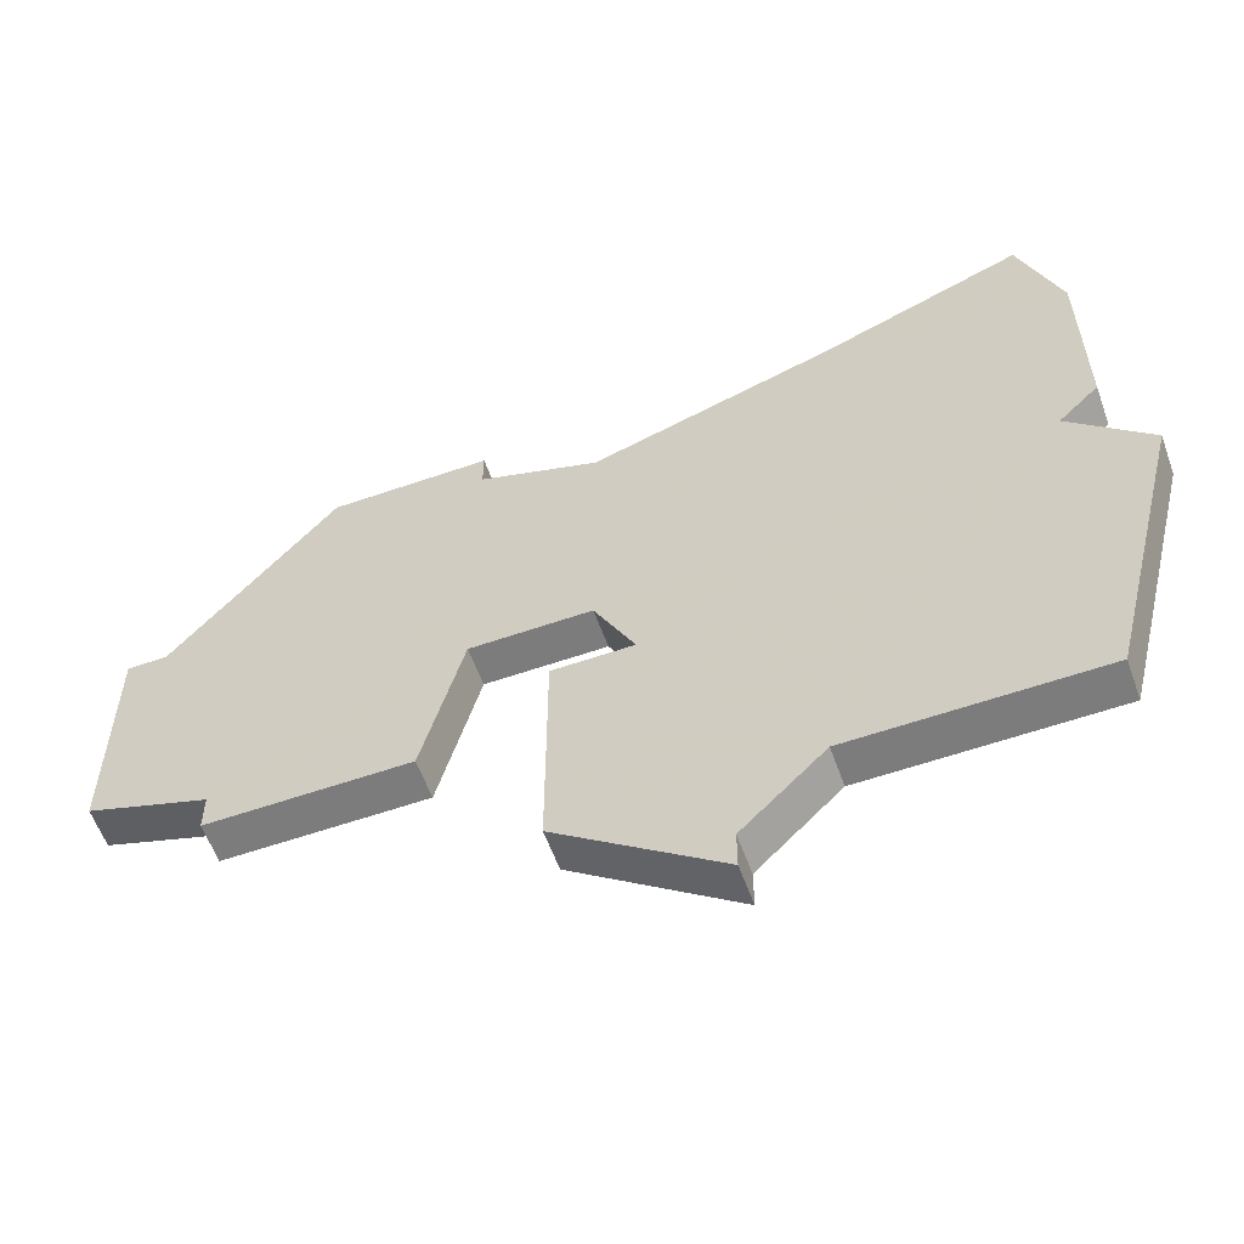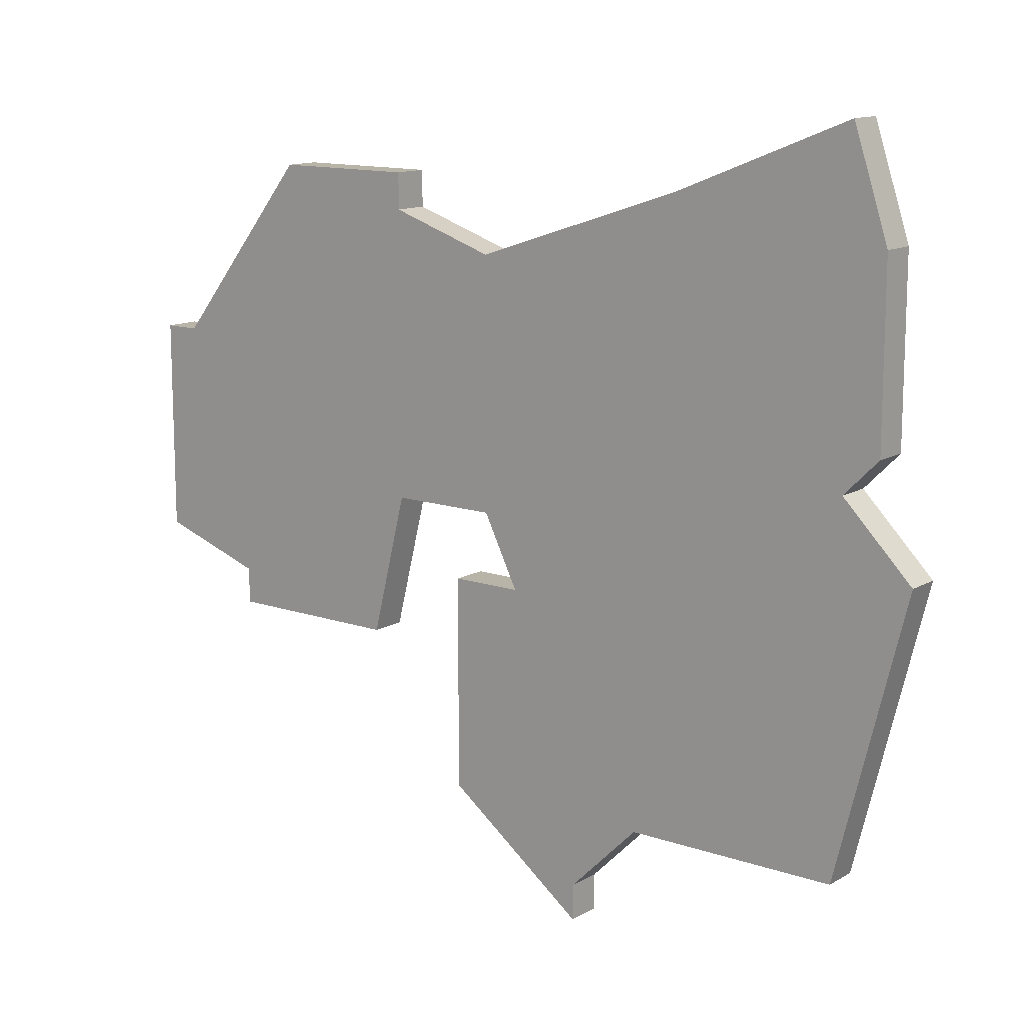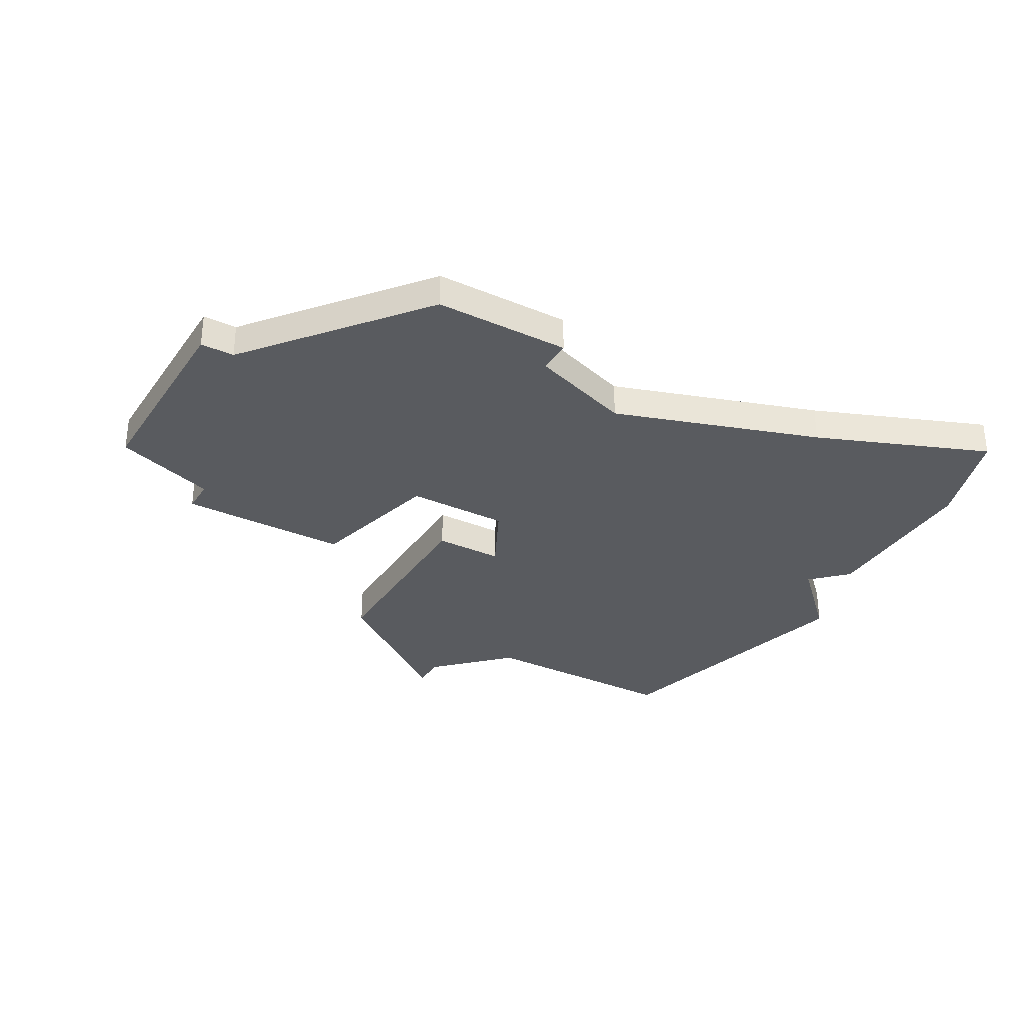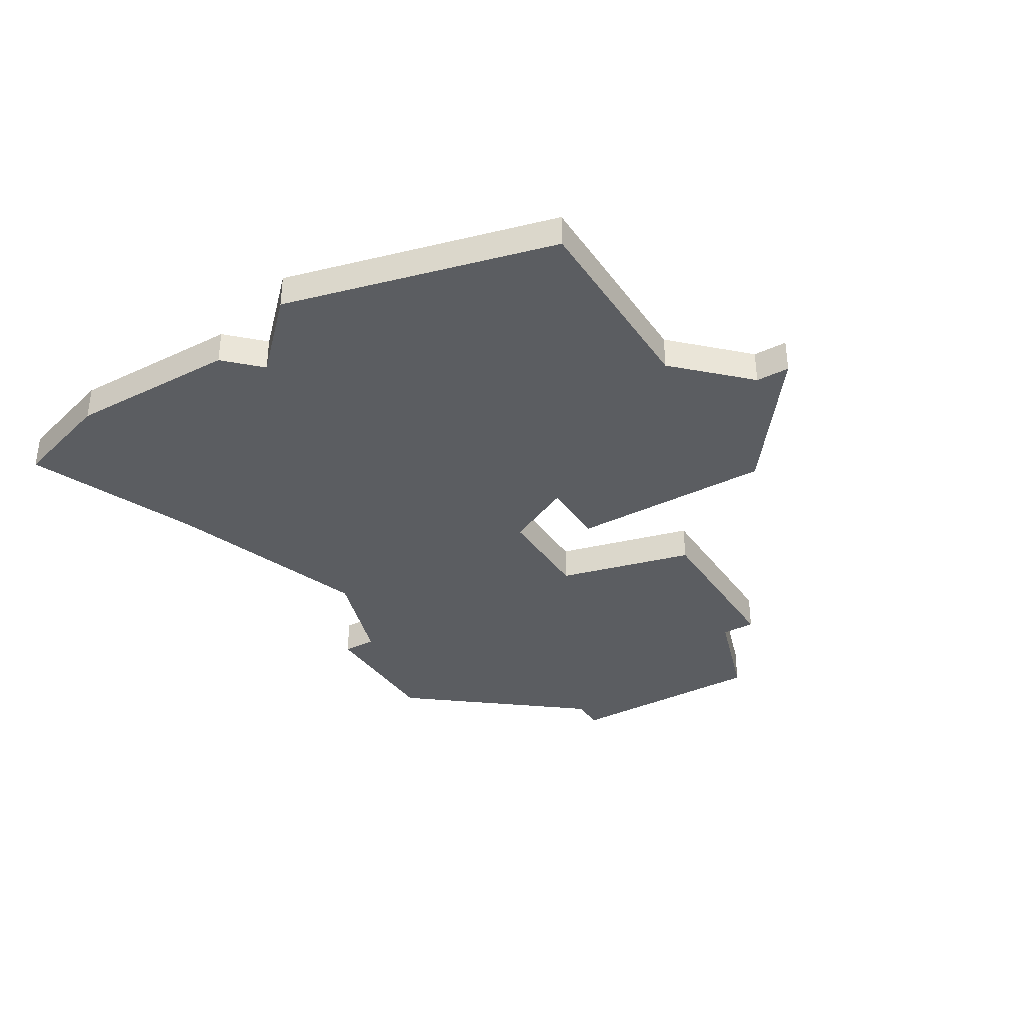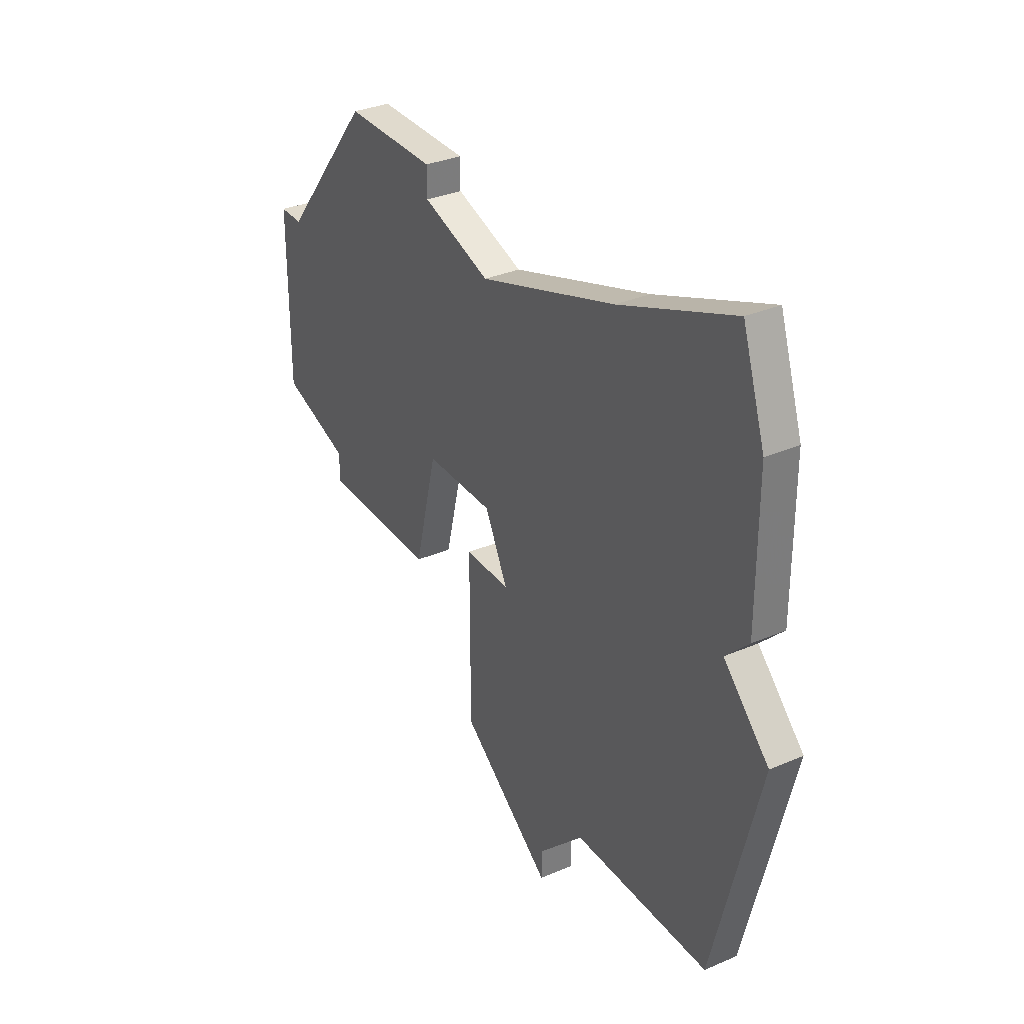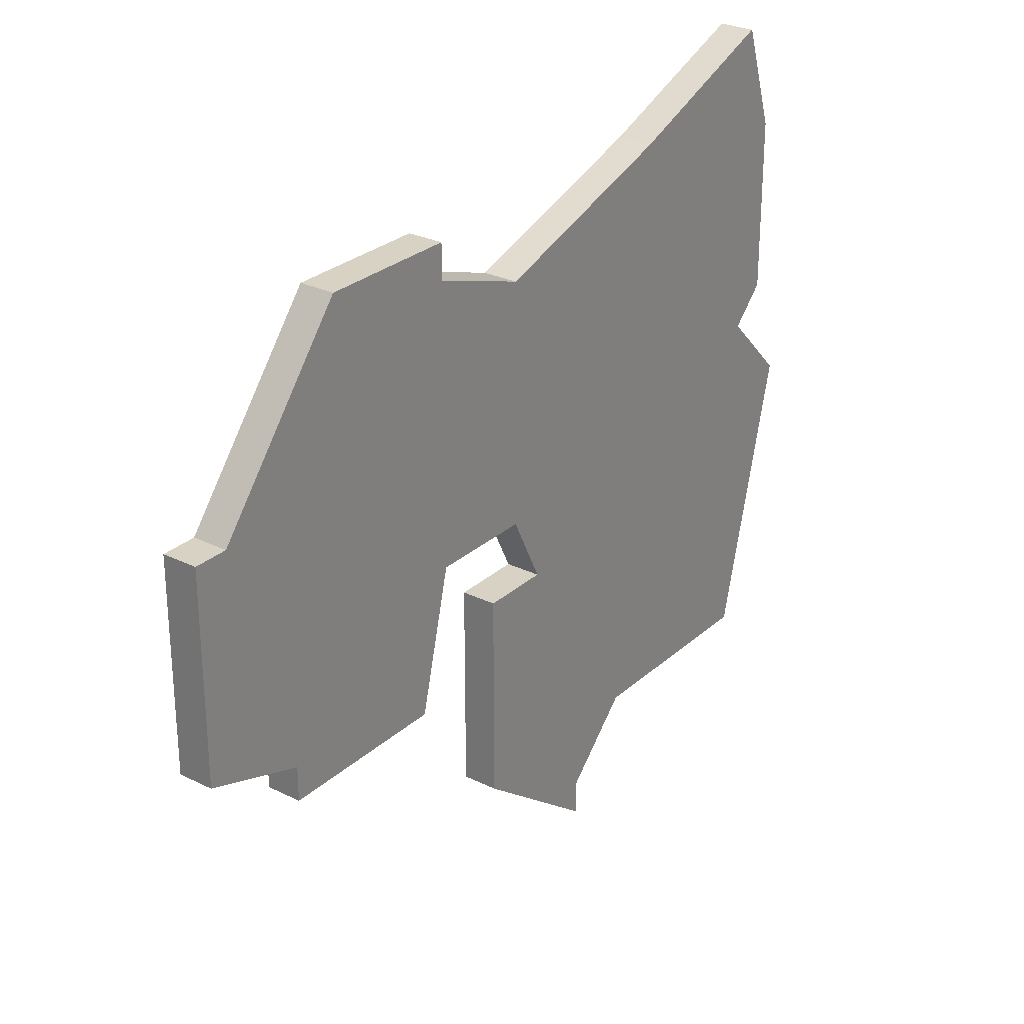
<metadata>
{"format":"obj","ext":"obj","renderer":"f3d","projection":"perspective","resolution":1024,"background":"white","views":[{"elev":-58.8,"azim":-160.3,"up":"+Y"},{"elev":13.1,"azim":-142.0,"up":"+Y"},{"elev":-32.2,"azim":150.0,"up":"+Z"},{"elev":-35.8,"azim":-58.6,"up":"+Z"},{"elev":33.0,"azim":-120.8,"up":"+Y"},{"elev":27.7,"azim":127.0,"up":"+Y"}]}
</metadata>
<code>
v 3246 -619 0
v 3245 -622 0
v 3245 -627 0
v 3246 -628 0
v 3244 -630 0
v 3246 -638 0
v 3252 -638 0
v 3254 -640 0
v 3254 -641 0
v 3258 -638 0
v 3258 -632 0
v 3256 -632 0
v 3257 -630 0
v 3260 -630 0
v 3261 -634 0
v 3266 -634 0
v 3266 -633 0
v 3269 -632 0
v 3269 -626 0
v 3268 -626 0
v 3264 -621 0
v 3260 -621 0
v 3260 -622 0
v 3257 -623 0
v 3251 -621 0
v 3246 -619 1
v 3245 -622 1
v 3245 -627 1
v 3246 -628 1
v 3244 -630 1
v 3246 -638 1
v 3252 -638 1
v 3254 -640 1
v 3254 -641 1
v 3258 -638 1
v 3258 -632 1
v 3256 -632 1
v 3257 -630 1
v 3260 -630 1
v 3261 -634 1
v 3266 -634 1
v 3266 -633 1
v 3269 -632 1
v 3269 -626 1
v 3268 -626 1
v 3264 -621 1
v 3260 -621 1
v 3260 -622 1
v 3257 -623 1
v 3251 -621 1
f 2 1 25
f 4 3 2
f 6 5 4
f 10 9 8
f 12 11 10
f 16 15 14
f 19 18 17
f 22 21 20
f 2 25 24
f 7 6 4
f 10 8 7
f 17 16 14
f 20 19 17
f 23 22 20
f 4 2 24
f 10 7 4
f 20 17 14
f 24 23 20
f 12 10 4
f 20 14 13
f 4 24 20
f 13 12 4
f 4 20 13
f 50 26 27
f 27 28 29
f 29 30 31
f 33 34 35
f 35 36 37
f 39 40 41
f 42 43 44
f 45 46 47
f 49 50 27
f 29 31 32
f 32 33 35
f 39 41 42
f 42 44 45
f 45 47 48
f 49 27 29
f 29 32 35
f 39 42 45
f 45 48 49
f 29 35 37
f 38 39 45
f 45 49 29
f 29 37 38
f 38 45 29
f 27 26 2
f 2 26 1
f 28 27 3
f 3 27 2
f 29 28 4
f 4 28 3
f 30 29 5
f 5 29 4
f 31 30 6
f 6 30 5
f 32 31 7
f 7 31 6
f 33 32 8
f 8 32 7
f 34 33 9
f 9 33 8
f 35 34 10
f 10 34 9
f 36 35 11
f 11 35 10
f 37 36 12
f 12 36 11
f 38 37 13
f 13 37 12
f 39 38 14
f 14 38 13
f 40 39 15
f 15 39 14
f 41 40 16
f 16 40 15
f 42 41 17
f 17 41 16
f 43 42 18
f 18 42 17
f 44 43 19
f 19 43 18
f 45 44 20
f 20 44 19
f 46 45 21
f 21 45 20
f 47 46 22
f 22 46 21
f 48 47 23
f 23 47 22
f 49 48 24
f 24 48 23
f 26 50 1
f 1 50 25
f 50 49 25
f 25 49 24

</code>
